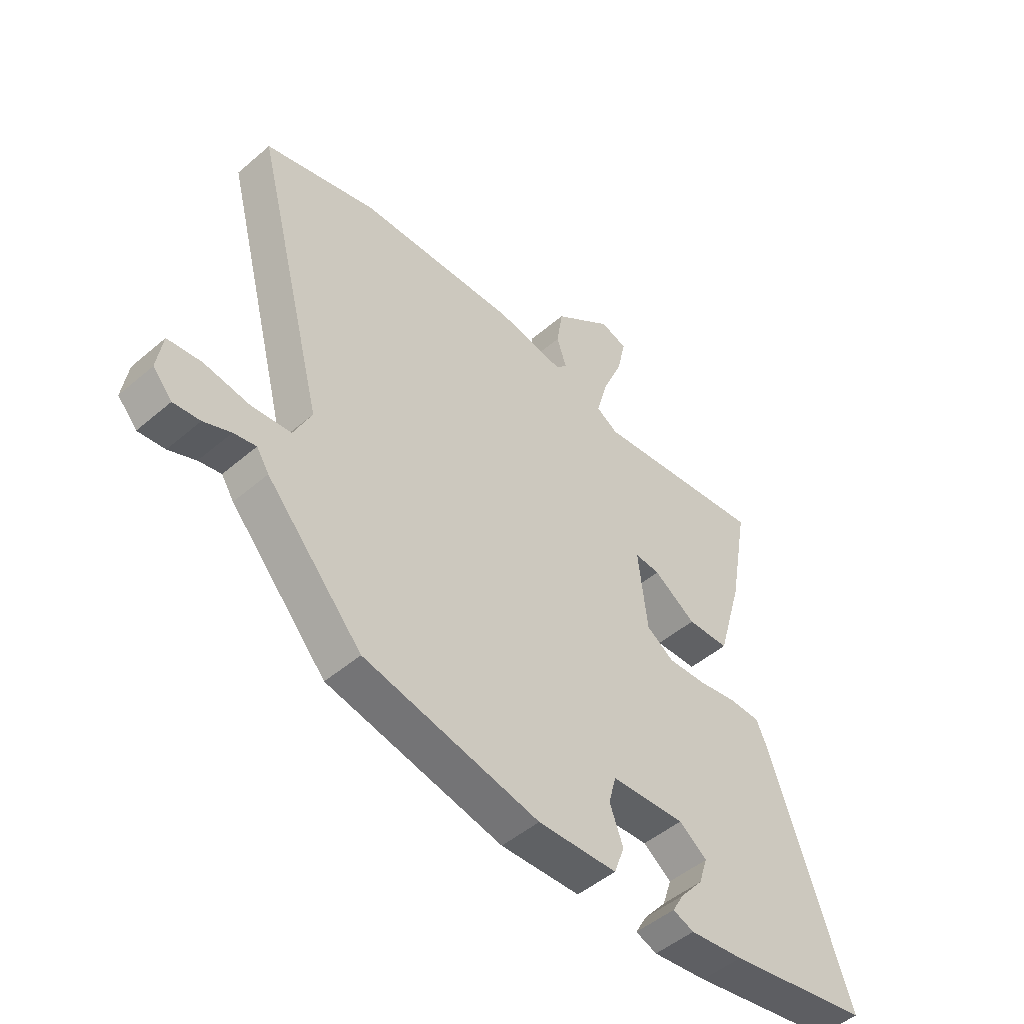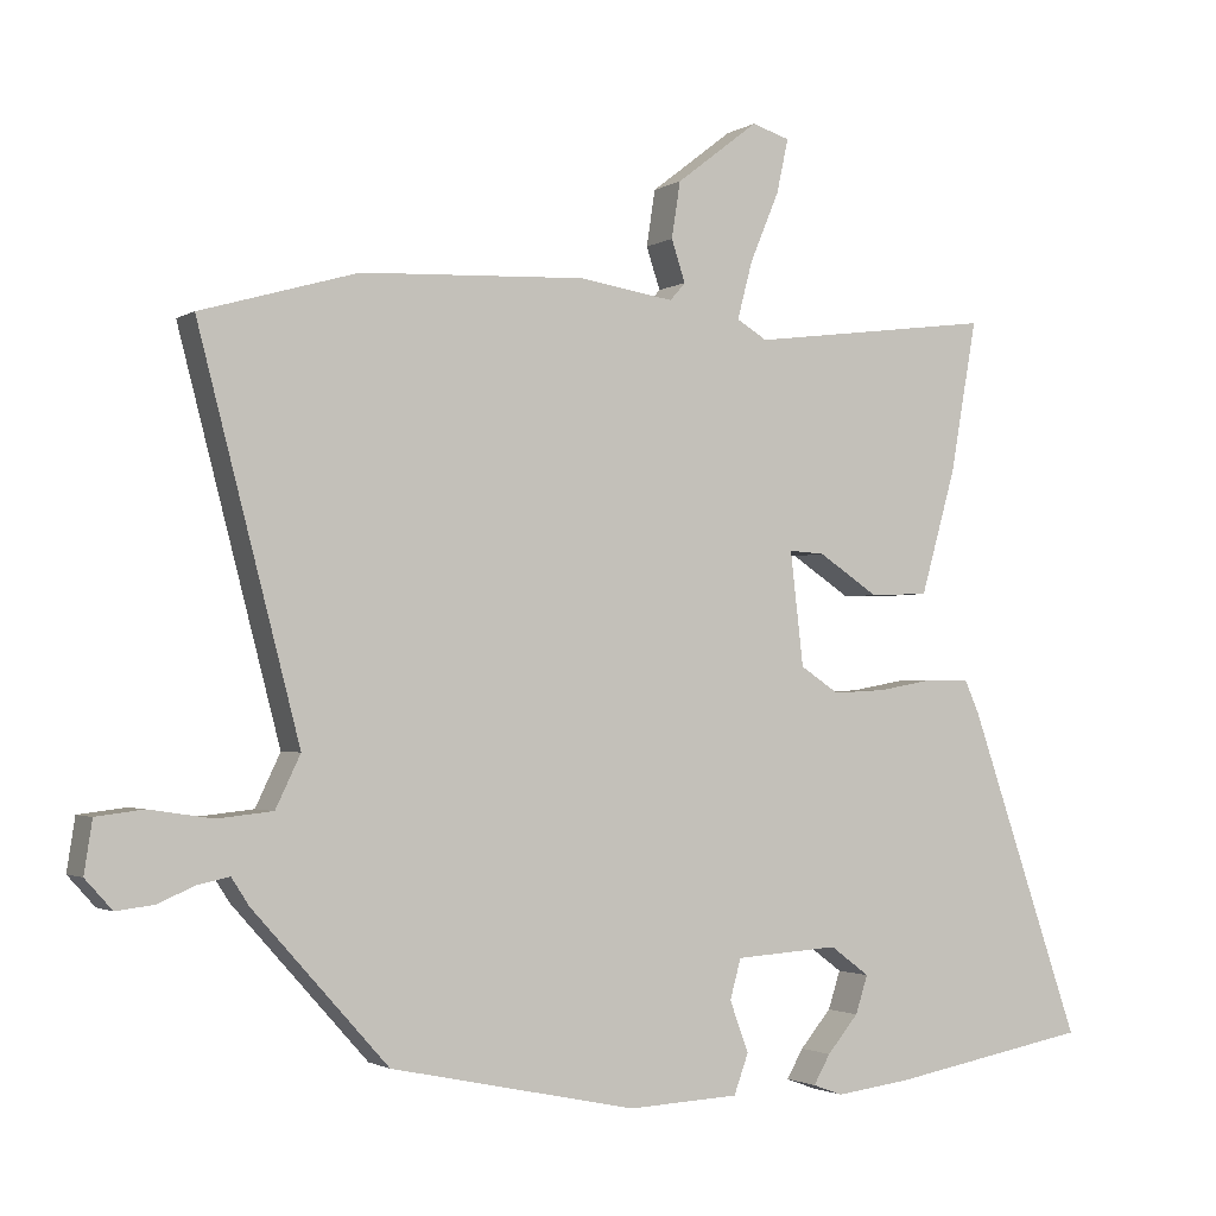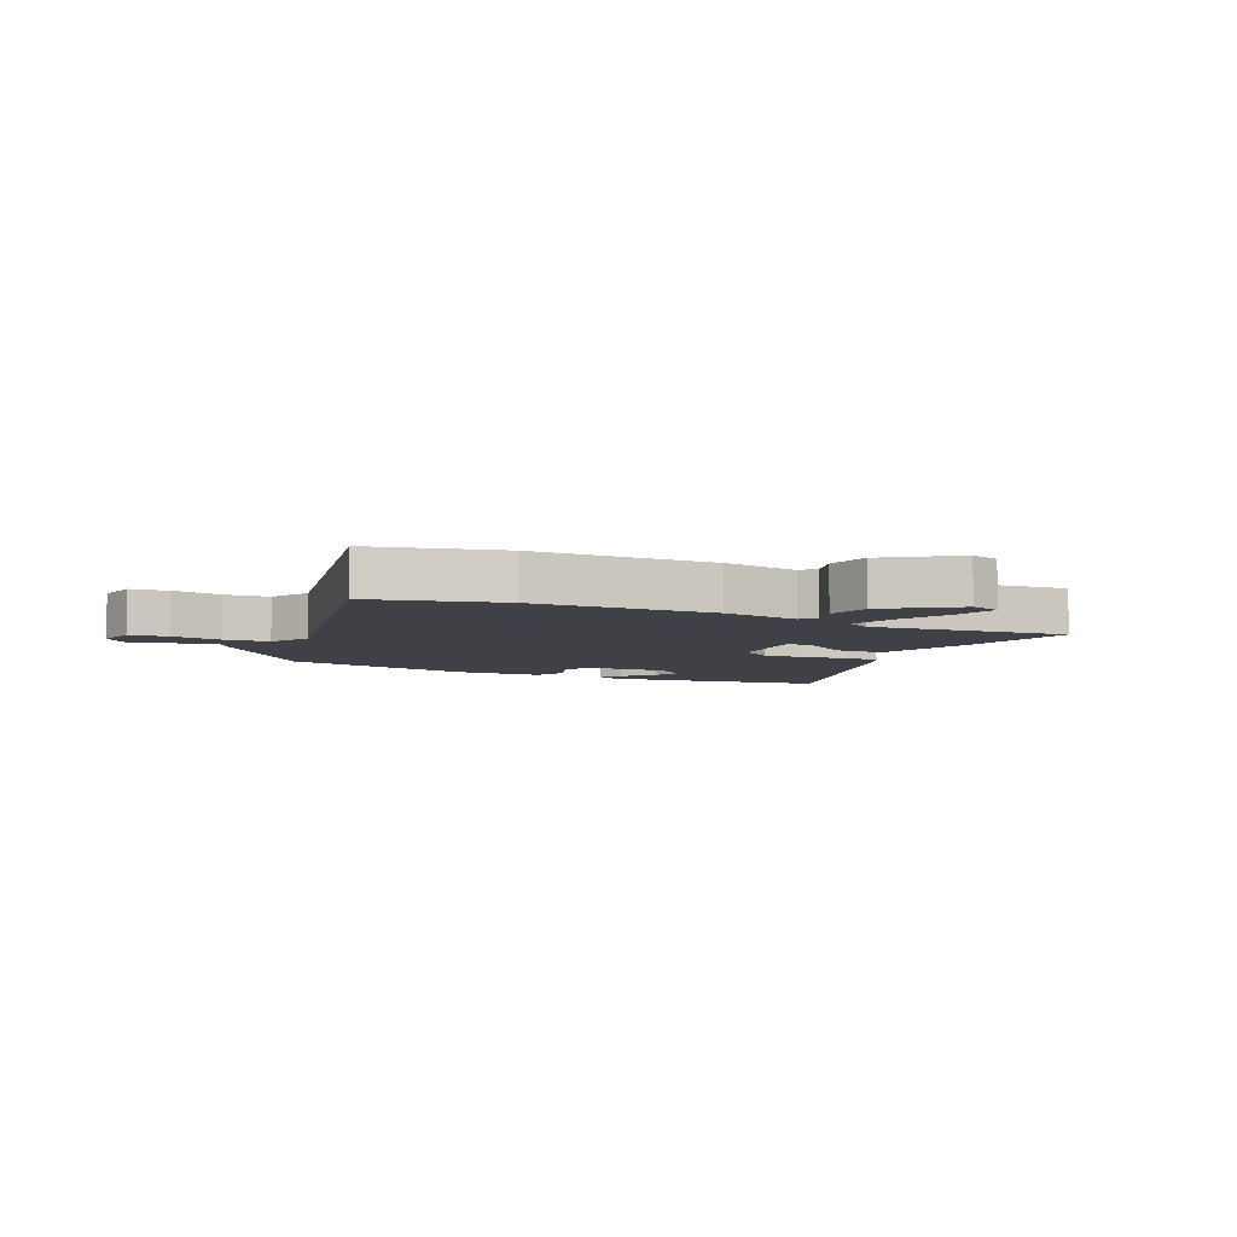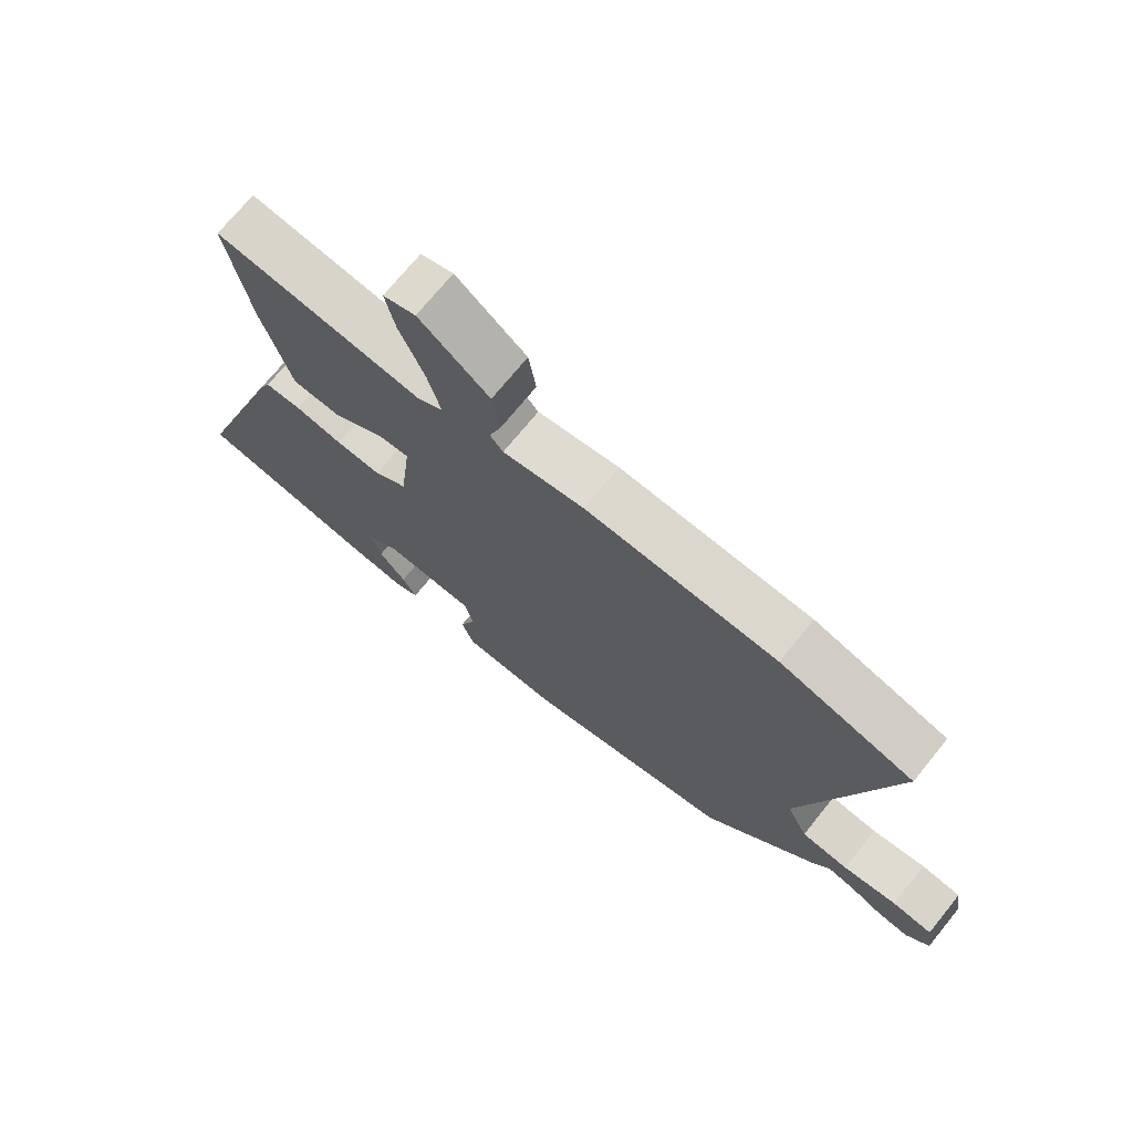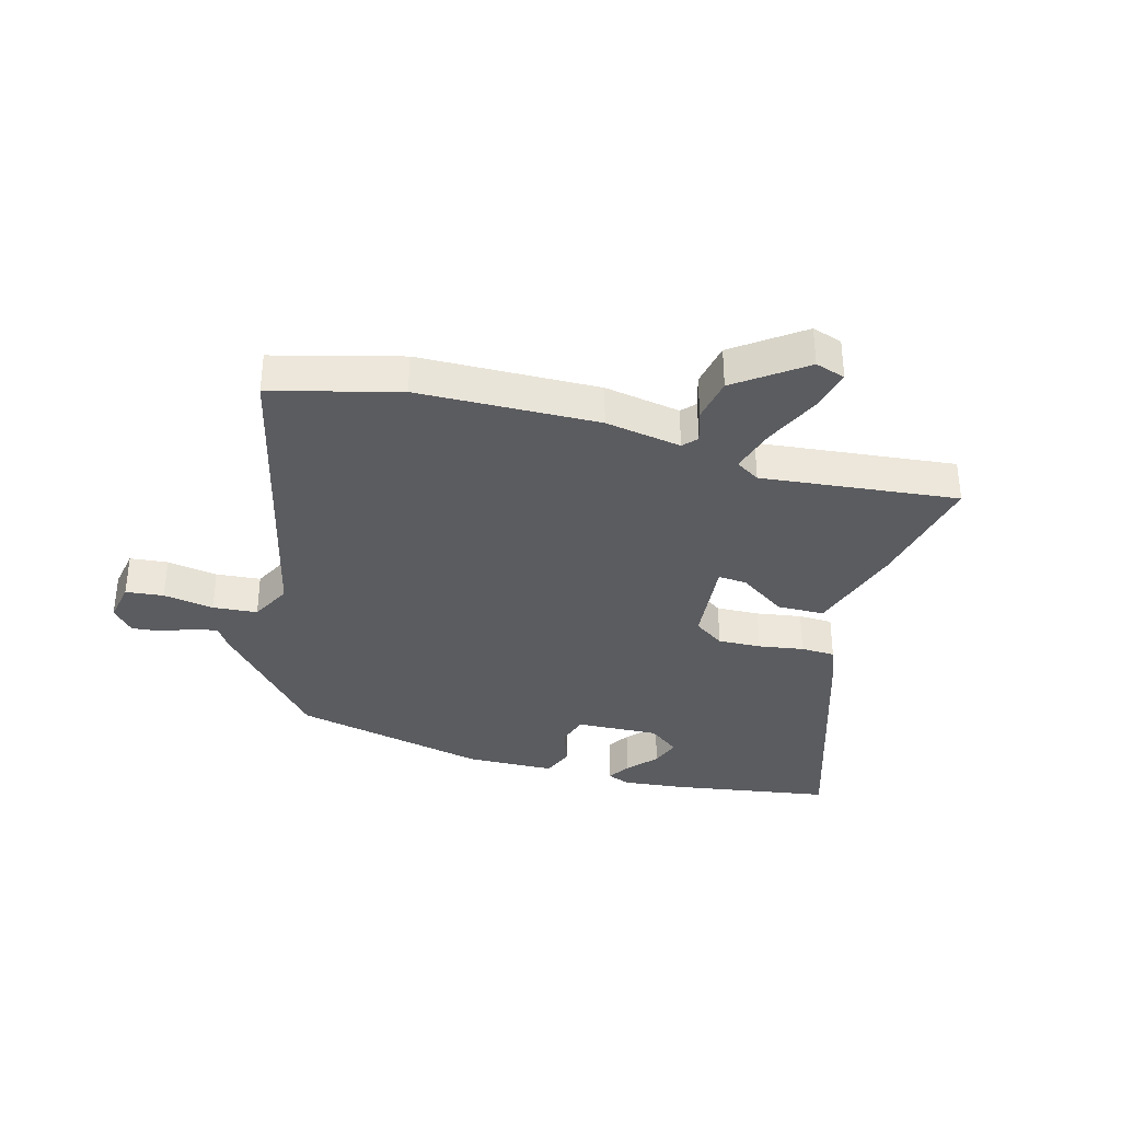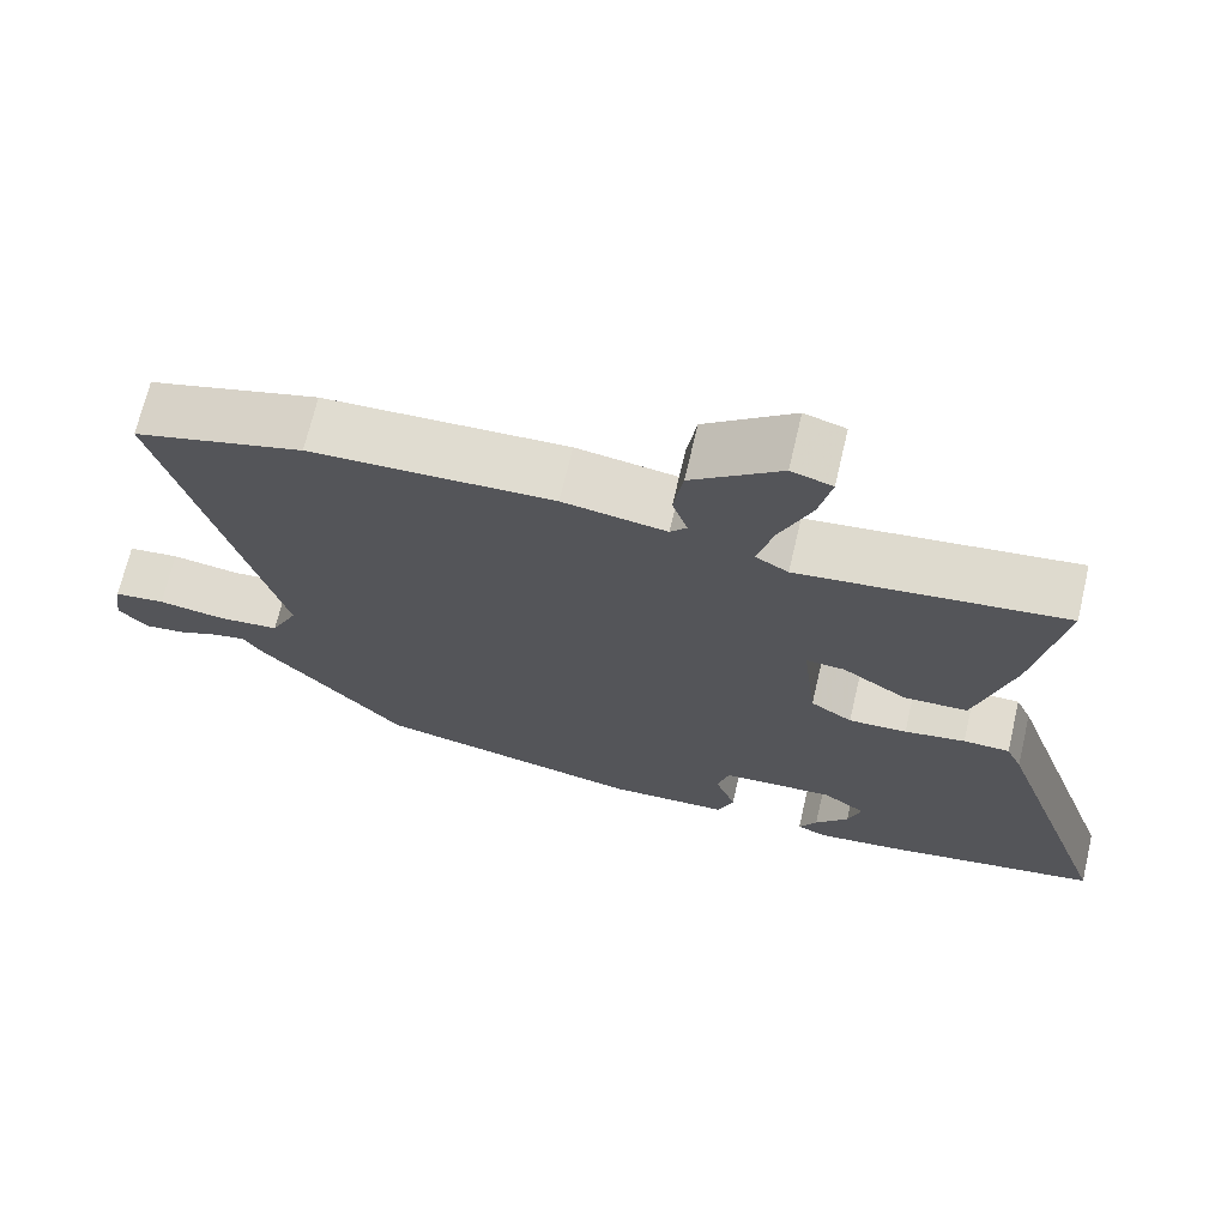
<metadata>
{"format":"obj","ext":"obj","renderer":"f3d","projection":"perspective","resolution":1024,"background":"white","views":[{"elev":-48.8,"azim":-46.4,"up":"+Z"},{"elev":-1.9,"azim":-27.3,"up":"+Z"},{"elev":-6.0,"azim":-27.5,"up":"+Y"},{"elev":71.9,"azim":-140.9,"up":"+Z"},{"elev":-34.7,"azim":-16.8,"up":"+Y"},{"elev":69.4,"azim":13.2,"up":"+Z"}]}
</metadata>
<code>
v -0.611 0.07 0.468
v -0.396 0.07 0.53
v -0.088 0.07 0.544
v 0.043 0.07 0.524
v 0.064 0.07 0.548
v 0.045 0.07 0.605
v 0.057 0.07 0.682
v 0.17 0.07 0.769
v 0.222 0.07 0.753
v 0.206 0.07 0.679
v 0.166 0.07 0.584
v 0.145 0.07 0.505
v 0.187 0.07 0.48
v 0.523 0.07 0.523
v 0.486 0.07 0.314
v 0.438 0.07 0.145
v 0.357 0.07 0.142
v 0.275 0.07 0.196
v 0.226 0.07 0.199
v 0.244 0.07 0.044
v 0.297 0.07 0.009
v 0.371 0.07 0.013
v 0.448 0.07 0.027
v 0.507 0.07 0.026
v 0.527 0.07 -0.019
v 0.682 0.07 -0.467
v 0.406 0.07 -0.517
v 0.302 0.07 -0.53
v 0.261 0.07 -0.515
v 0.284 0.07 -0.475
v 0.327 0.07 -0.424
v 0.344 0.07 -0.372
v 0.29 0.07 -0.332
v 0.147 0.07 -0.341
v 0.132 0.07 -0.396
v 0.158 0.07 -0.466
v 0.138 0.07 -0.521
v -0.015 0.07 -0.528
v -0.353 0.07 -0.457
v -0.538 0.07 -0.251
v -0.562 0.07 -0.214
v -0.605 0.07 -0.223
v -0.657 0.07 -0.245
v -0.708 0.07 -0.251
v -0.745 0.07 -0.21
v -0.734 0.07 -0.139
v -0.669 0.07 -0.131
v -0.582 0.07 -0.144
v -0.506 0.07 -0.136
v -0.472 0.07 -0.065
v -0.611 0 0.468
v -0.396 0 0.53
v -0.088 0 0.544
v 0.043 0 0.524
v 0.064 0 0.548
v 0.045 0 0.605
v 0.057 0 0.682
v 0.17 0 0.769
v 0.222 0 0.753
v 0.206 0 0.679
v 0.166 0 0.584
v 0.145 0 0.505
v 0.187 0 0.48
v 0.523 0 0.523
v 0.486 0 0.314
v 0.438 0 0.145
v 0.357 0 0.142
v 0.275 0 0.196
v 0.226 0 0.199
v 0.244 0 0.044
v 0.297 0 0.009
v 0.371 0 0.013
v 0.448 0 0.027
v 0.507 0 0.026
v 0.527 0 -0.019
v 0.682 0 -0.467
v 0.406 0 -0.517
v 0.302 0 -0.53
v 0.261 0 -0.515
v 0.284 0 -0.475
v 0.327 0 -0.424
v 0.344 0 -0.372
v 0.29 0 -0.332
v 0.147 0 -0.341
v 0.132 0 -0.396
v 0.158 0 -0.466
v 0.138 0 -0.521
v -0.015 0 -0.528
v -0.353 0 -0.457
v -0.538 0 -0.251
v -0.562 0 -0.214
v -0.605 0 -0.223
v -0.657 0 -0.245
v -0.708 0 -0.251
v -0.745 0 -0.21
v -0.734 0 -0.139
v -0.669 0 -0.131
v -0.582 0 -0.144
v -0.506 0 -0.136
v -0.472 0 -0.065
f 45 46 47 48
f 45 48 49
f 42 43 44 45
f 41 42 45 49
f 40 41 49
f 39 40 49 50
f 35 36 37 38
f 34 35 38 39
f 28 29 30 31
f 28 31 32
f 27 28 32
f 26 27 32
f 25 26 32 33
f 22 23 24 25
f 21 22 25 33
f 15 16 17 18
f 13 14 15 18
f 12 13 18 19
f 8 9 10 11
f 8 11 12
f 5 6 7 8
f 5 8 12
f 4 5 12 19
f 34 39 50 1
f 20 21 33 34
f 4 19 20 34
f 3 4 34
f 1 2 3 34
f 98 97 96 95
f 99 98 95
f 95 94 93 92
f 99 95 92 91
f 99 91 90
f 100 99 90 89
f 88 87 86 85
f 89 88 85 84
f 81 80 79 78
f 82 81 78
f 82 78 77
f 82 77 76
f 83 82 76 75
f 75 74 73 72
f 83 75 72 71
f 68 67 66 65
f 68 65 64 63
f 69 68 63 62
f 61 60 59 58
f 62 61 58
f 58 57 56 55
f 62 58 55
f 69 62 55 54
f 51 100 89 84
f 84 83 71 70
f 84 70 69 54
f 84 54 53
f 84 53 52 51
f 1 51 52 2
f 2 52 53 3
f 3 53 54 4
f 4 54 55 5
f 5 55 56 6
f 6 56 57 7
f 7 57 58 8
f 8 58 59 9
f 9 59 60 10
f 10 60 61 11
f 11 61 62 12
f 12 62 63 13
f 13 63 64 14
f 14 64 65 15
f 15 65 66 16
f 16 66 67 17
f 17 67 68 18
f 18 68 69 19
f 19 69 70 20
f 20 70 71 21
f 21 71 72 22
f 22 72 73 23
f 23 73 74 24
f 24 74 75 25
f 25 75 76 26
f 26 76 77 27
f 27 77 78 28
f 28 78 79 29
f 29 79 80 30
f 30 80 81 31
f 31 81 82 32
f 32 82 83 33
f 33 83 84 34
f 34 84 85 35
f 35 85 86 36
f 36 86 87 37
f 37 87 88 38
f 38 88 89 39
f 39 89 90 40
f 40 90 91 41
f 41 91 92 42
f 42 92 93 43
f 43 93 94 44
f 44 94 95 45
f 45 95 96 46
f 46 96 97 47
f 47 97 98 48
f 48 98 99 49
f 49 99 100 50
f 50 100 51 1

</code>
